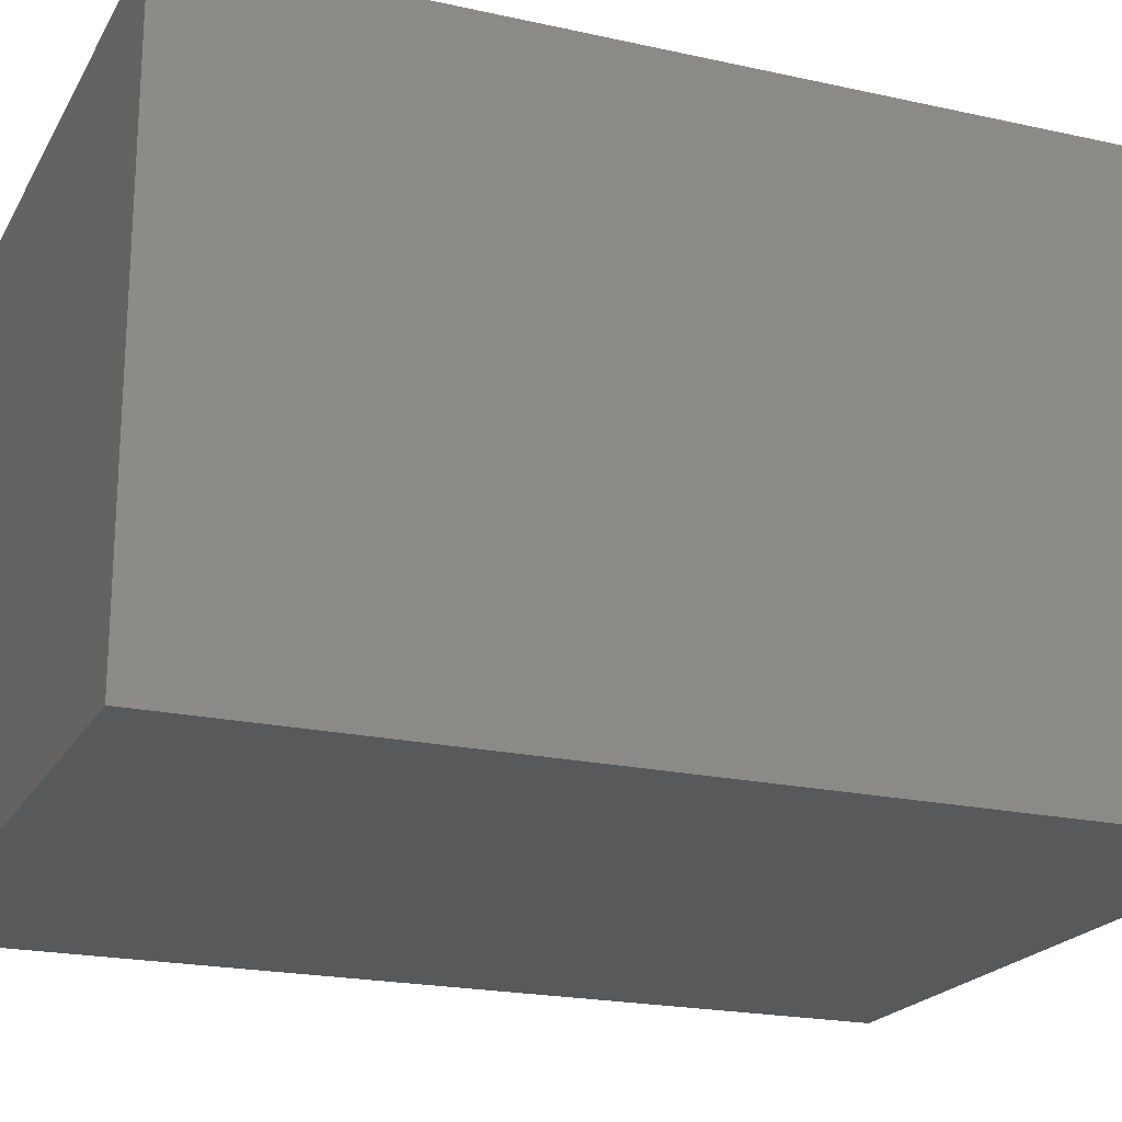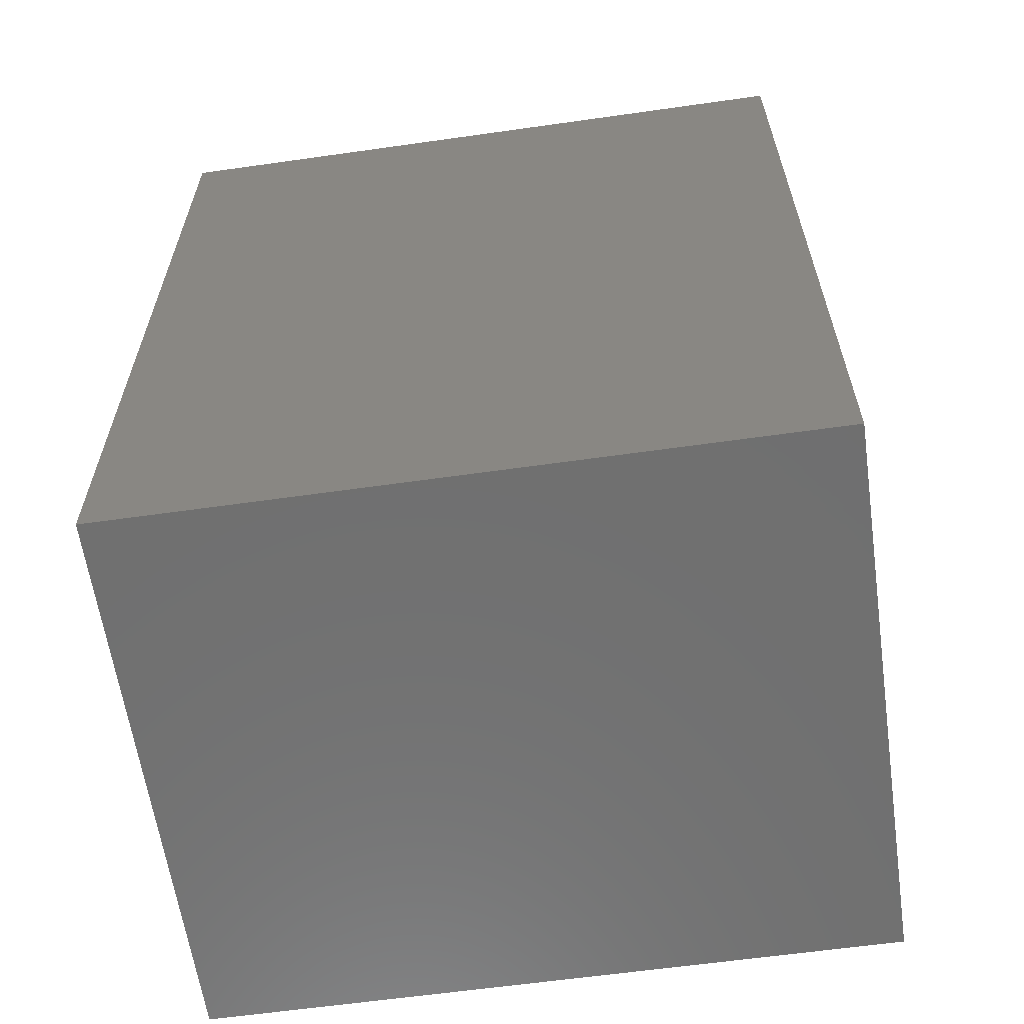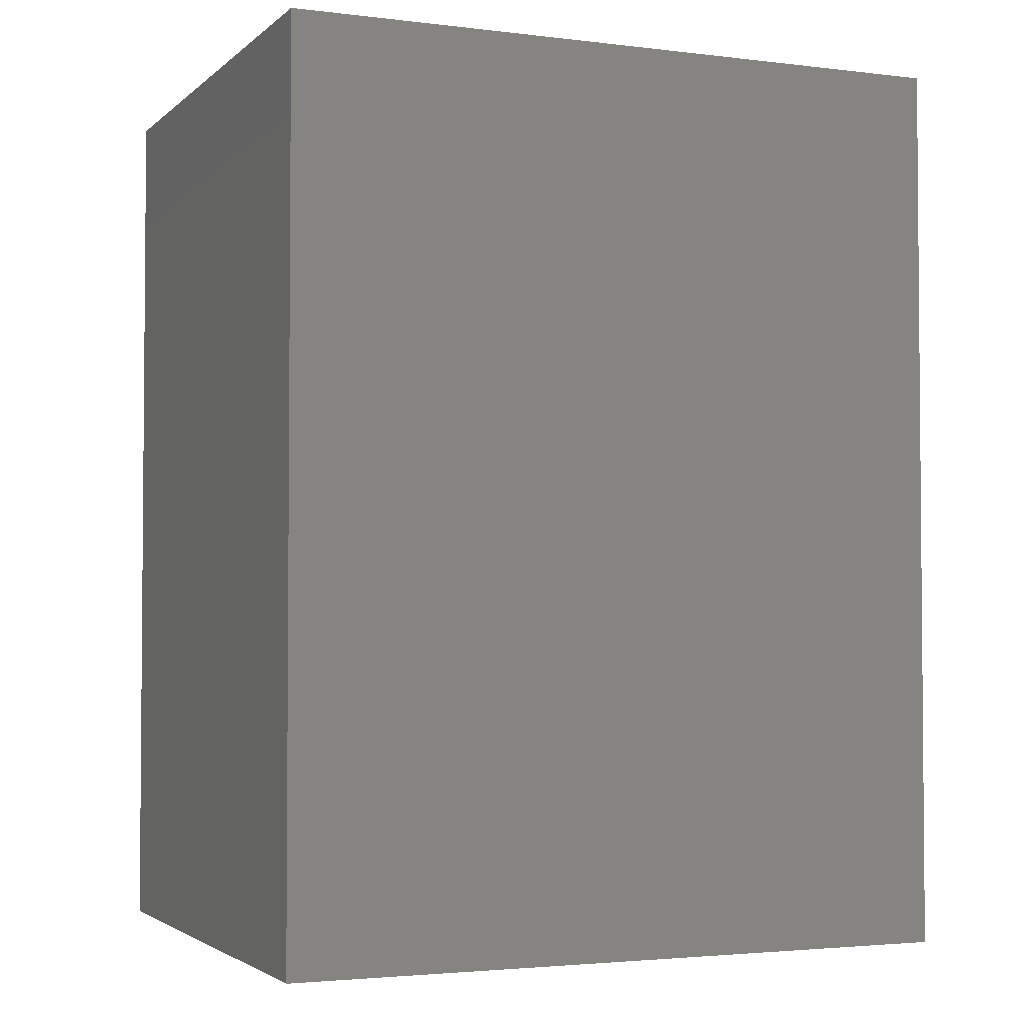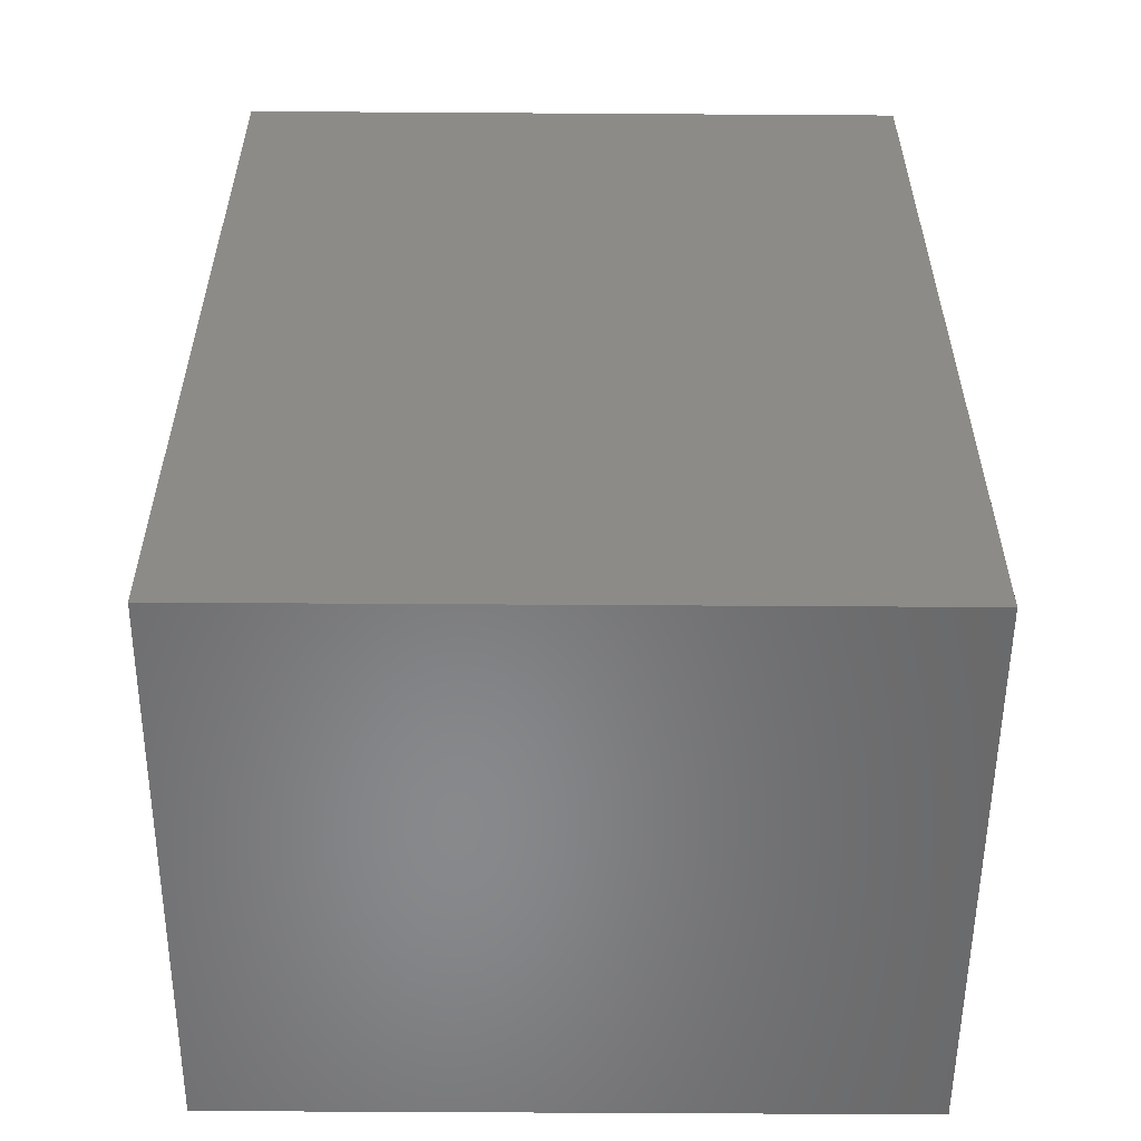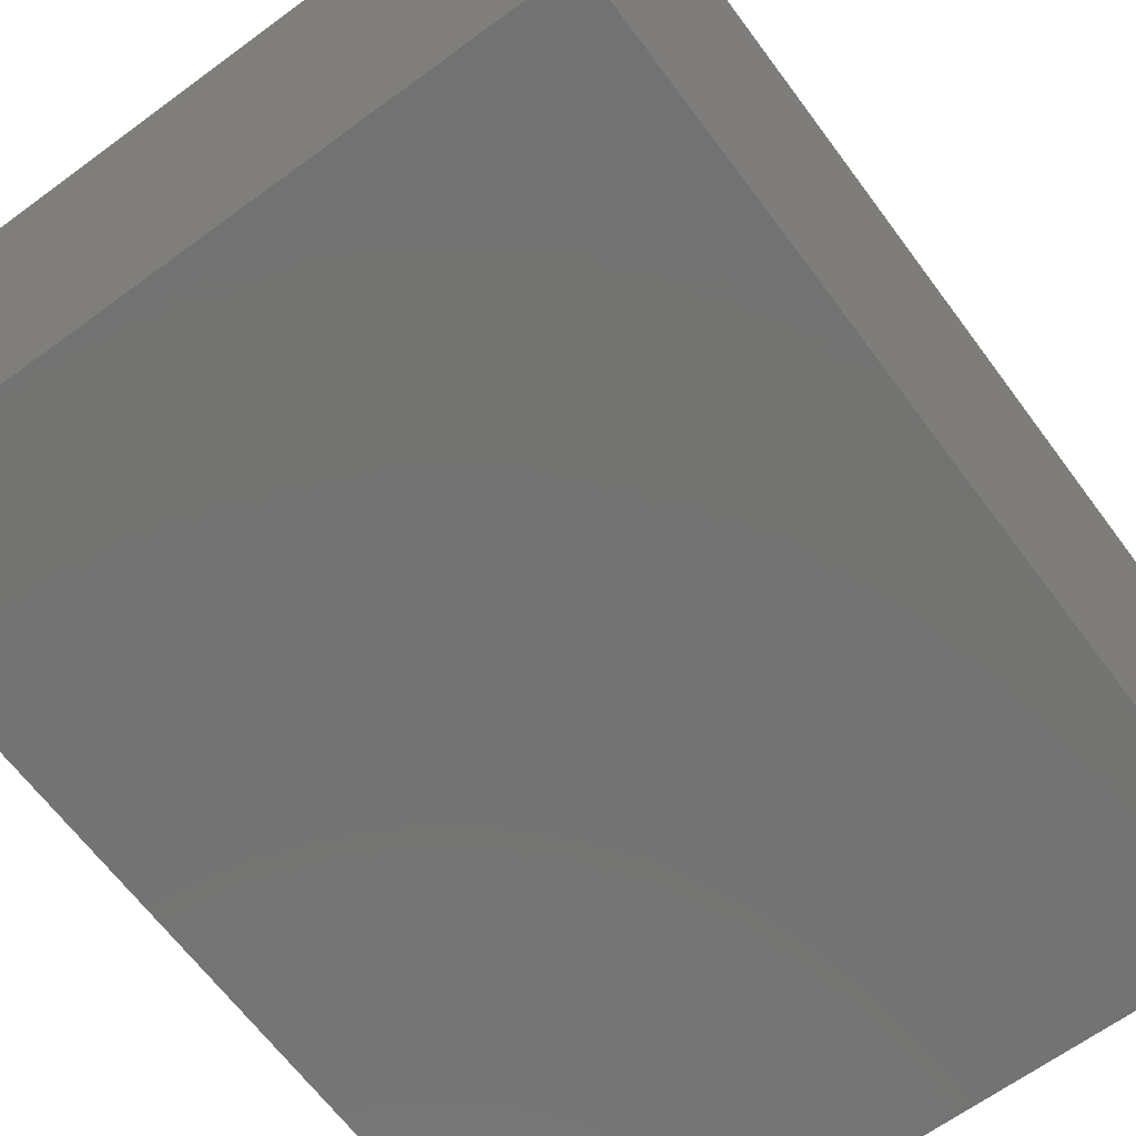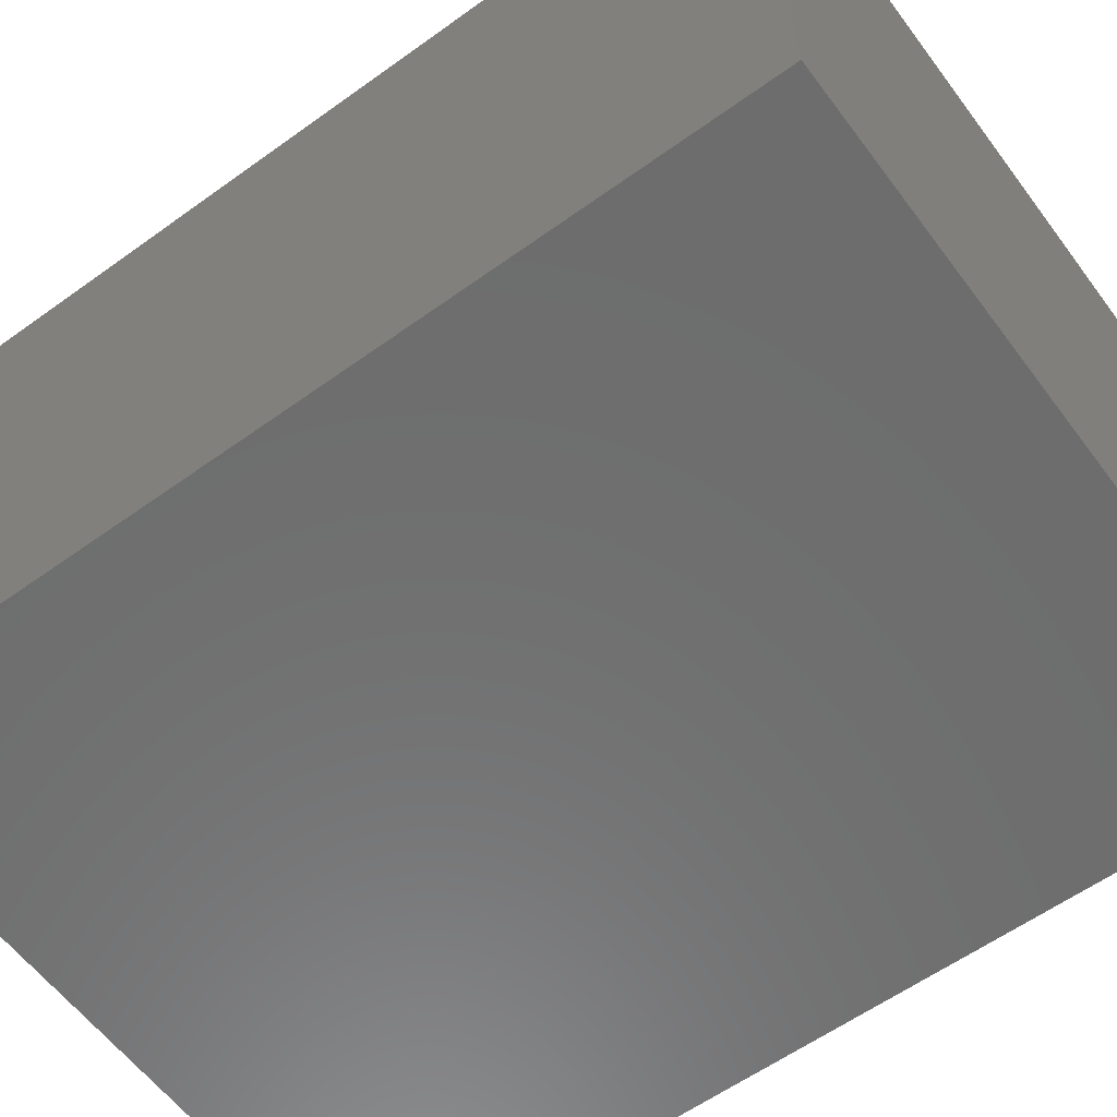
<metadata>
{"format":"stl","ext":"stl","renderer":"f3d","projection":"perspective","resolution":1024,"background":"white","views":[{"elev":-20.7,"azim":-111.9,"up":"+Z"},{"elev":-61.7,"azim":-171.8,"up":"+Y"},{"elev":-2.9,"azim":157.0,"up":"+Y"},{"elev":-55.1,"azim":179.6,"up":"+Y"},{"elev":-65.0,"azim":-143.5,"up":"+Z"},{"elev":-59.4,"azim":-53.5,"up":"+Z"}]}
</metadata>
<code>
# stl→obj: 8 verts, 12 faces
v 37.33 -122.5 7.667
v 37.33 -98 -7.667
v 37.33 -98 7.667
v 37.33 -122.5 -7.667
v 18.67 -98 7.667
v 18.67 -122.5 7.667
v 18.67 -122.5 -7.667
v 18.67 -98 -7.667
f 1 2 3
f 2 1 4
f 5 1 3
f 1 5 6
f 7 2 4
f 2 7 8
f 7 5 8
f 5 7 6
f 2 5 3
f 5 2 8
f 7 1 6
f 1 7 4

</code>
